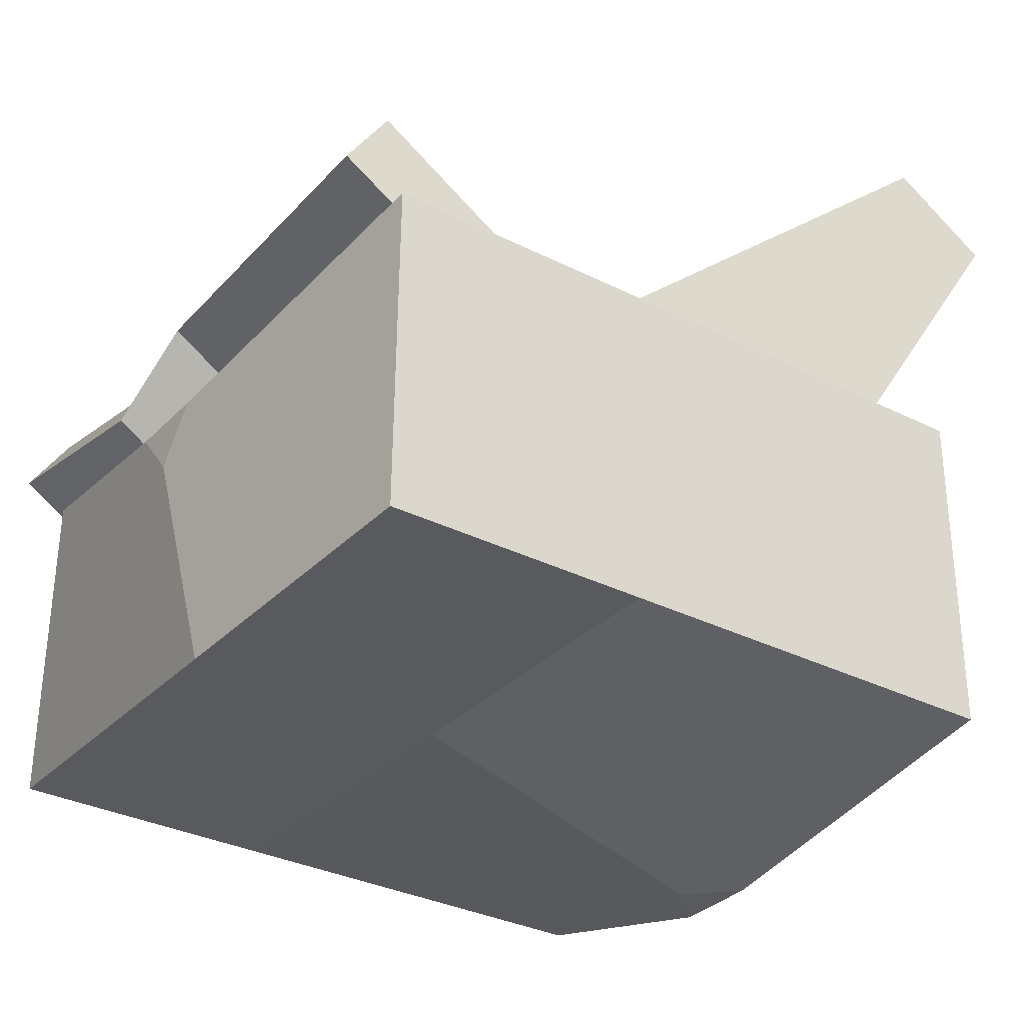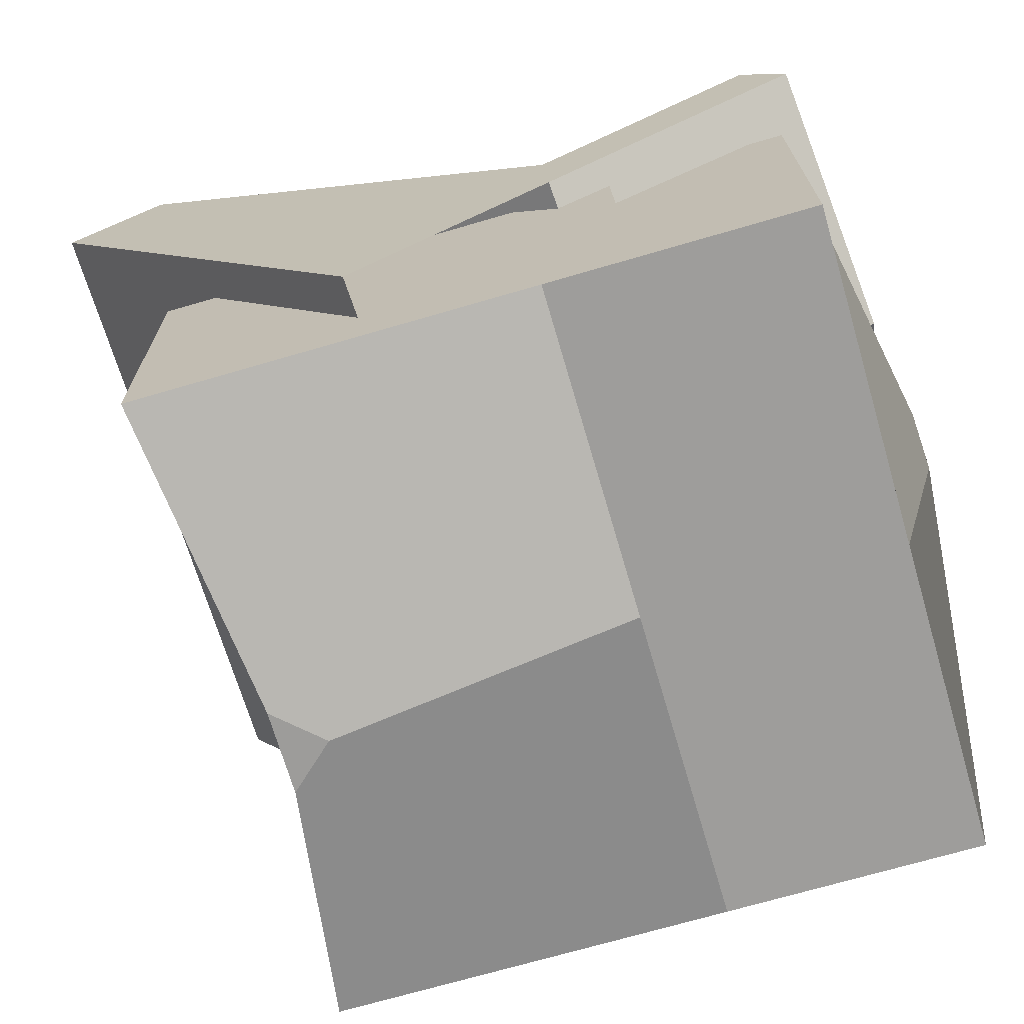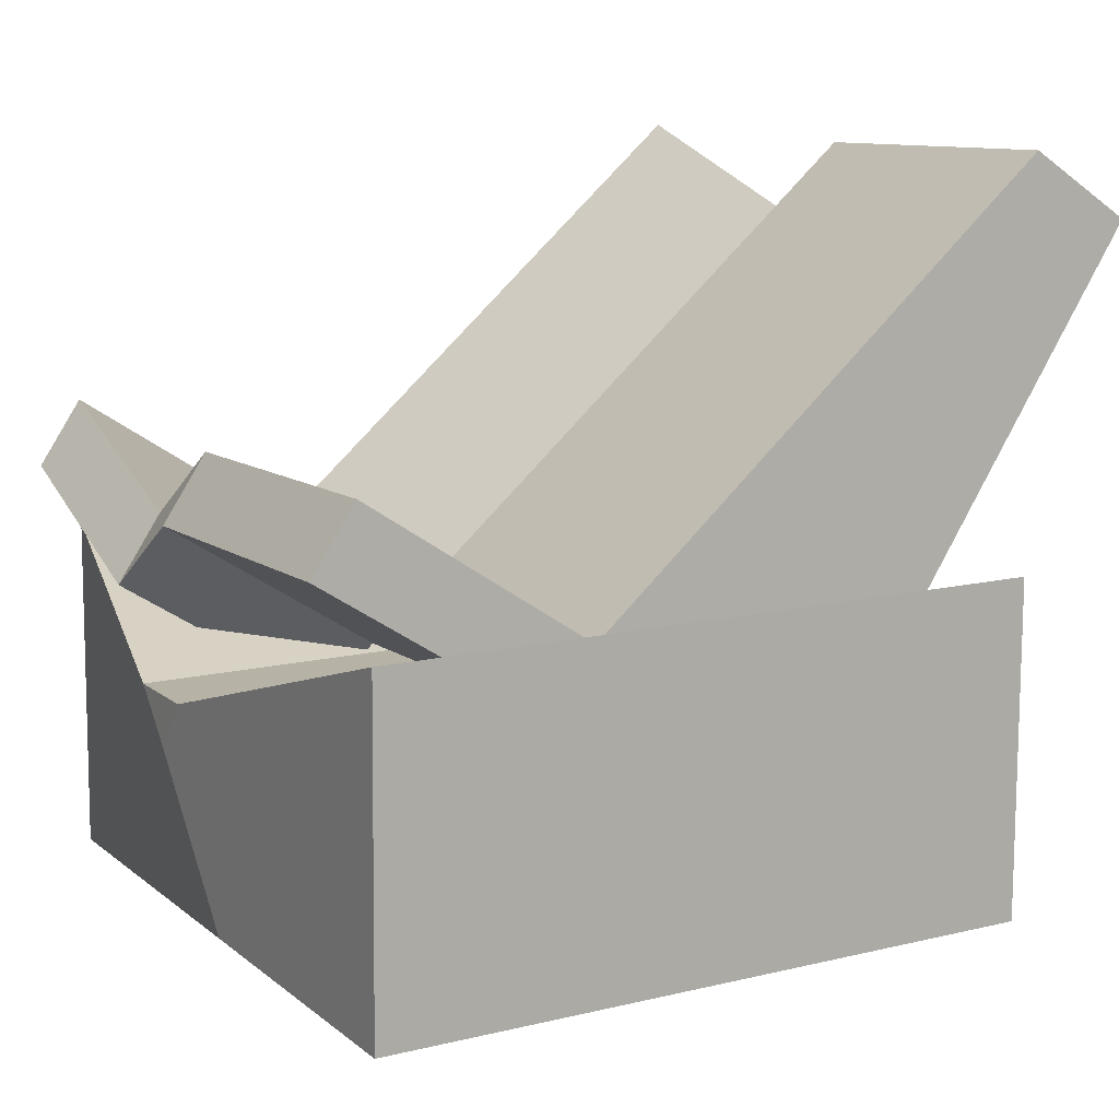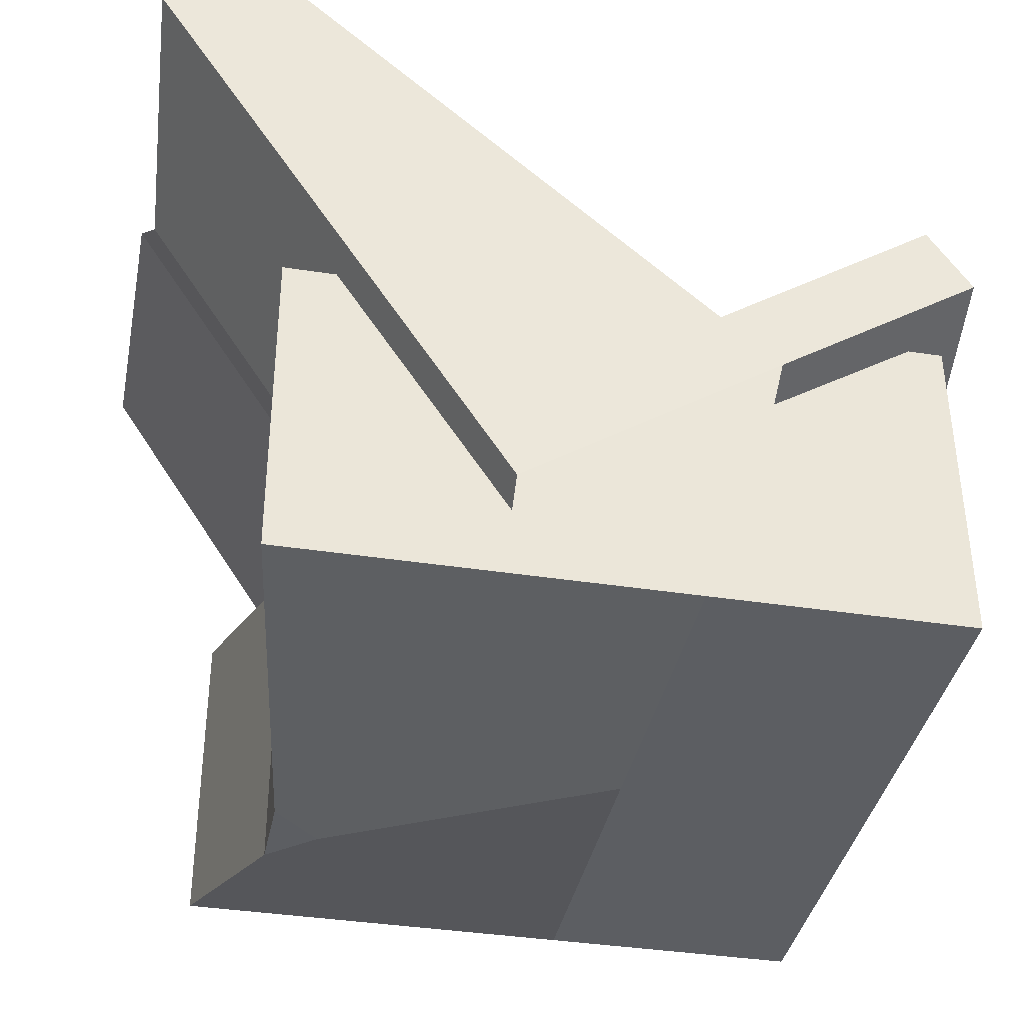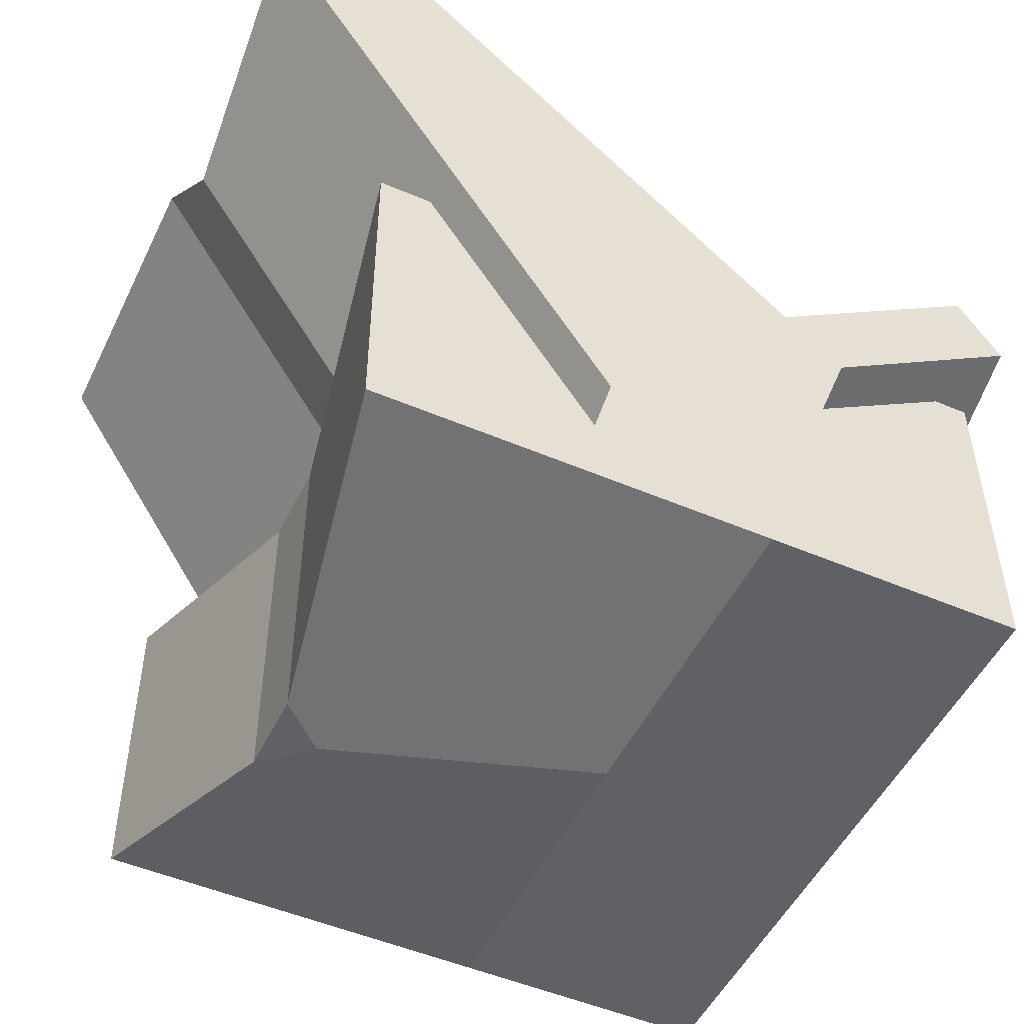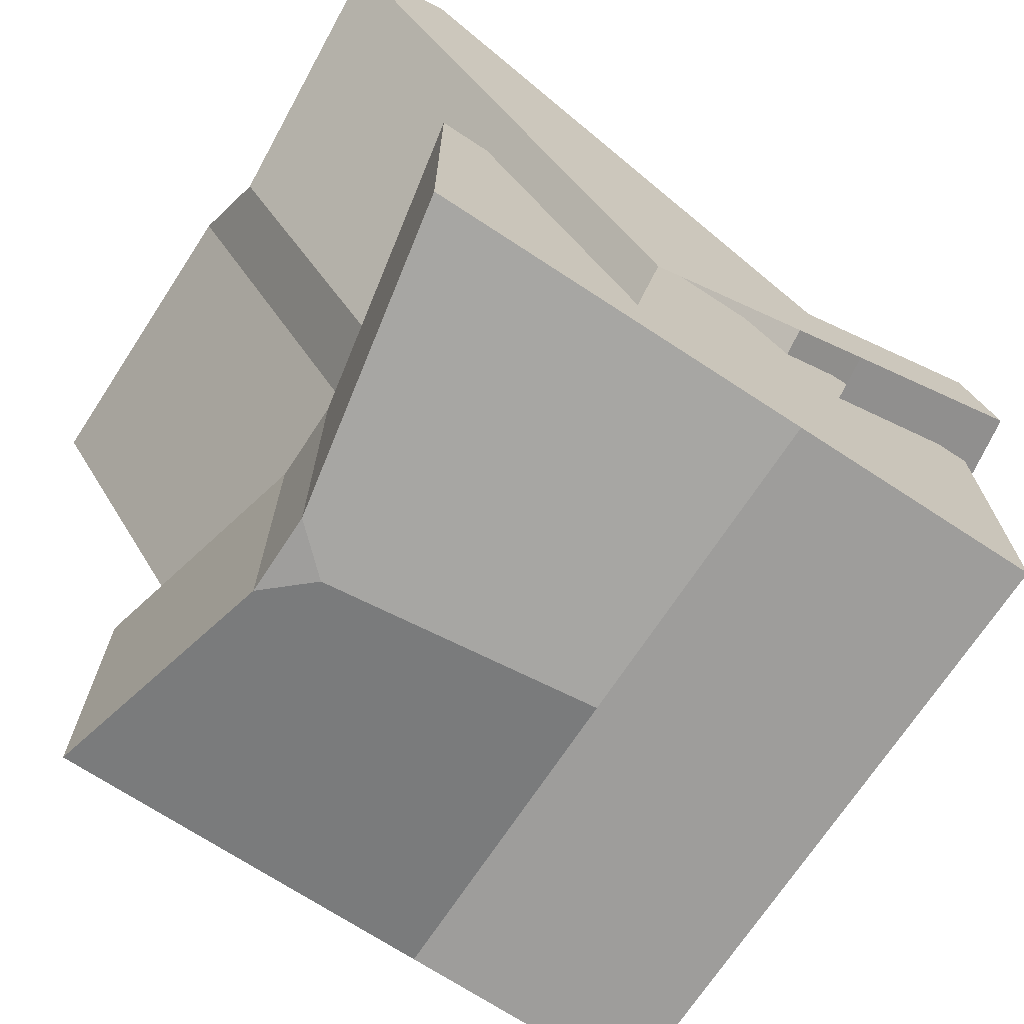
<metadata>
{"format":"obj","ext":"obj","renderer":"f3d","projection":"perspective","resolution":1024,"background":"white","views":[{"elev":-31.8,"azim":-35.6,"up":"+Y"},{"elev":-70.6,"azim":-163.7,"up":"+Y"},{"elev":12.3,"azim":-29.8,"up":"+Y"},{"elev":-37.7,"azim":168.8,"up":"+Y"},{"elev":-50.1,"azim":154.8,"up":"+Y"},{"elev":-70.6,"azim":146.7,"up":"+Y"}]}
</metadata>
<code>
o BrokenShelf_Cube.010
v -1 0 1
v -1 0 -1
v 1 0 1
v 1.412 1.95 0.8681
v 1 0 -1
v 1.436 1.919 -1.132
v -0.9913 0.9988 1
v -0.9913 0.9988 -1
v 1 0.9988 -1
v 1 0.9988 1
v -0.2119 0 -1
v 1.132 2.119 -1.138
v -0.2119 0 1
v 1.109 2.15 0.8614
v -0.2066 0.9988 1
v -0.2066 0.9988 -1
v 0.3345 0.2446 -1.119
v 0.3112 0.2754 0.8811
v -0.4636 0.7848 0.8642
v -0.4404 0.754 -1.135
v 0.4576 0.4318 -1.12
v 0.4344 0.4627 0.8796
v -0.2878 0.9374 0.8639
v -0.2645 0.9066 -1.136
v -0.952 1.379 0.8494
v -1.082 1.186 0.8508
v -0.9288 1.349 -1.15
v -1.059 1.156 -1.149
v -1 0 0.01684
v 0.2735 0.03673 -0.3233
v -0.5013 0.5462 -0.3402
v 1.071 1.911 -0.3429
v -0.2119 0 0.01684
v 1.375 1.711 -0.3363
v 0.8401 -0.2742 -0.1062
v 0.8404 -0.2737 0.1462
v 0.701 -0.2764 0.02081
v 0.8404 0.7251 0.1462
v 0.8401 0.7246 -0.1062
v -1.151 0.7247 0.1446
v -1.151 0.7243 -0.1047
v -1.149 0.5742 0.02112
v -0.3667 0.7243 -0.1047
v -0.3664 0.7247 0.1446
v -0.3255 0.6988 -0.3405
v 0.3967 0.224 -0.3248
v -1.12 0.9478 -0.3535
v -0.9898 1.141 -0.355
v 1.416 1.919 -0.08939
v 1.112 2.119 -0.096
v -0.4603 0.7542 -0.09324
v 0.3145 0.2447 -0.07638
v -0.2845 0.9068 -0.09355
v 0.4377 0.432 -0.07784
v -1.079 1.156 -0.1066
v -0.9487 1.349 -0.1081
f 24 12 6 21
f 54 49 4 22
f 36 38 10 3
f 13 15 7 1
f 43 16 8 41
f 11 16 9 5
f 15 44 40 7
f 2 8 16 11
f 3 10 15 13
f 49 50 14 4
f 29 33 13 1
f 22 4 14 23
f 1 7 40 42 29
f 24 20 28 27
f 50 53 23 14
f 18 22 23 19
f 52 54 22 18
f 20 24 21 17
f 56 55 26 25
f 45 24 27 48
f 51 19 26 55
f 19 23 25 26
f 20 31 47 28
f 2 11 33 29
f 29 42 41 8 2
f 33 37 36 3 13
f 5 9 39 35
f 35 36 37
f 40 41 42
f 43 41 40 44
f 38 36 35 39
f 11 5 35 37 33
f 53 45 48 56
f 27 28 47 48
f 17 21 46 30
f 12 24 45 32
f 6 12 32 34
f 21 6 34 46
f 23 53 56 25
f 31 51 55 47
f 48 47 55 56
f 30 46 54 52
f 32 45 53 50
f 34 32 50 49
f 46 34 49 54

</code>
